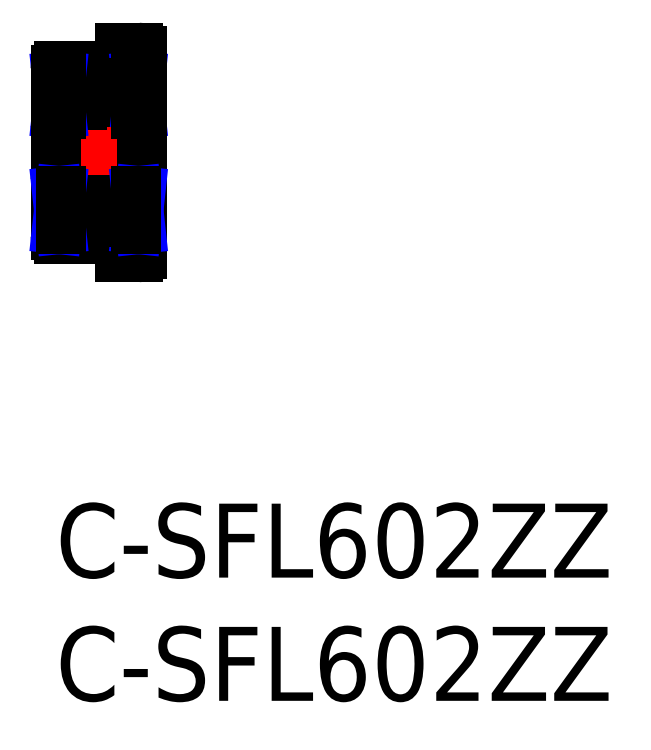
<metadata>
{"format":"dxf","ext":"dxf","renderer":"ezdxf+matplotlib","layout":"modelspace","background":"white","min_lineweight":24,"dpi":150}
</metadata>
<code>
0
SECTION
2
ENTITIES
0
INSERT
8
MSM_CONTINUOUS
2
*U8
10
0
20
0
30
0
0
INSERT
8
MSM_CONTINUOUS
2
*U9
10
0
20
0
30
0
0
LINE
8
MSM_CONTINUOUS
10
3.28
20
16.18
30
0
11
2.426
21
16.18
31
0
0
LINE
8
MSM_CONTINUOUS
10
3.35
20
18.5
30
0
11
2.6
21
18.5
31
0
0
LINE
8
MSM_CONTINUOUS
10
2.232
20
17.07
30
0
11
3.28
21
17.07
31
0
0
LINE
8
MSM_CONTINUOUS
10
3.35
20
10
30
0
11
2.6
21
10
31
0
0
LINE
8
MSM_CONTINUOUS
10
0.15
20
15.25
30
0
11
3.35
21
15.25
31
0
0
LINE
8
MSM_CONTINUOUS
10
0.15
20
13.25
30
0
11
3.35
21
13.25
31
0
0
LINE
8
MSM_CONTINUOUS
10
2.6
20
17.75
30
0
11
2.6
21
18.5
31
0
0
ARC
8
MSM_CONTINUOUS
10
1.75
20
16.5
30
0
40
0.75
50
334.3
51
50.06
0
LINE
8
MSM_CONTINUOUS
10
2.6
20
10.75
30
0
11
2.6
21
10
31
0
0
ARC
8
MSM_CONTINUOUS
10
1.75
20
12
30
0
40
0.75
50
309.9
51
25.68
0
ARC
8
MSM_CONTINUOUS
10
0.15
20
15.4
30
0
40
0.15
50
180
51
270
0
ARC
8
MSM_CONTINUOUS
10
0.15
20
17.6
30
0
40
0.15
50
90
51
180
0
ARC
8
MSM_CONTINUOUS
10
1.75
20
16.5
30
0
40
0.75
50
129.9
51
205.7
0
ARC
8
MSM_CONTINUOUS
10
0.15
20
13.1
30
0
40
0.15
50
90
51
180
0
ARC
8
MSM_CONTINUOUS
10
0.15
20
10.9
30
0
40
0.15
50
180
51
270
0
ARC
8
MSM_CONTINUOUS
10
1.75
20
12
30
0
40
0.75
50
154.3
51
230.1
0
ARC
8
MSM_CONTINUOUS
10
1.75
20
16.5
30
0
40
0.75
50
205.7
51
334.3
0
LINE
8
MSM_CONTINUOUS
10
0.15
20
17.75
30
0
11
2.6
21
17.75
31
0
0
ARC
8
MSM_CONTINUOUS
10
1.75
20
16.5
30
0
40
0.75
50
50.06
51
129.9
0
ARC
8
MSM_CONTINUOUS
10
1.75
20
12
30
0
40
0.75
50
25.68
51
154.3
0
LINE
8
MSM_CONTINUOUS
10
0.15
20
10.75
30
0
11
2.6
21
10.75
31
0
0
ARC
8
MSM_CONTINUOUS
10
1.75
20
12
30
0
40
0.75
50
230.1
51
309.9
0
ARC
8
MSM_CONTINUOUS
10
3.35
20
15.4
30
0
40
0.15
50
270
51
0
0
ARC
8
MSM_CONTINUOUS
10
3.35
20
18.35
30
0
40
0.15
50
0
51
90
0
LINE
8
MSM_CONTINUOUS
10
3.28
20
17.35
30
0
11
3.5
21
17.35
31
0
0
LINE
8
MSM_CONTINUOUS
10
3.28
20
15.82
30
0
11
3.5
21
15.82
31
0
0
LINE
8
MSM_NARROW
10
3.28
20
17.35
30
0
11
3.445
21
15.82
31
0
0
LINE
8
MSM_NARROW
10
3.445
20
17.35
30
0
11
3.28
21
15.82
31
0
0
ARC
8
MSM_CONTINUOUS
10
3.35
20
13.1
30
0
40
0.15
50
0
51
90
0
ARC
8
MSM_CONTINUOUS
10
3.35
20
10.15
30
0
40
0.15
50
270
51
0
0
LINE
8
MSM_CENTER
10
-0.5
20
14.25
30
0
11
4
21
14.25
31
0
0
LINE
8
MSM_CONTINUOUS
10
3.28
20
15.82
30
0
11
3.28
21
17.35
31
0
0
LINE
8
MSM_CONTINUOUS
10
3.445
20
17.35
30
0
11
3.445
21
15.82
31
0
0
LINE
8
MSM_CONTINUOUS
10
3.5
20
18.35
30
0
11
3.5
21
10.15
31
0
0
LINE
8
MSM_CONTINUOUS
10
0.22
20
16.18
30
0
11
1.074
21
16.18
31
0
0
LINE
8
MSM_CONTINUOUS
10
1.268
20
17.07
30
0
11
0.22
21
17.07
31
0
0
LINE
8
MSM_CONTINUOUS
10
0.22
20
17.35
30
0
11
1.42e-14
21
17.35
31
0
0
LINE
8
MSM_CONTINUOUS
10
0.22
20
15.82
30
0
11
1.42e-14
21
15.82
31
0
0
LINE
8
MSM_CONTINUOUS
10
0.055
20
17.35
30
0
11
0.055
21
15.82
31
0
0
LINE
8
MSM_NARROW
10
0.22
20
17.35
30
0
11
0.055
21
15.82
31
0
0
LINE
8
MSM_NARROW
10
0.055
20
17.35
30
0
11
0.22
21
15.82
31
0
0
LINE
8
MSM_CONTINUOUS
10
0.22
20
15.82
30
0
11
0.22
21
17.35
31
0
0
LINE
8
MSM_CONTINUOUS
10
-1.8e-15
20
17.6
30
0
11
-1.8e-15
21
10.9
31
0
0
LINE
8
MSM_CONTINUOUS
10
3.28
20
12.32
30
0
11
2.426
21
12.32
31
0
0
LINE
8
MSM_CONTINUOUS
10
2.232
20
11.43
30
0
11
3.28
21
11.43
31
0
0
LINE
8
MSM_CONTINUOUS
10
3.28
20
11.15
30
0
11
3.5
21
11.15
31
0
0
LINE
8
MSM_CONTINUOUS
10
3.28
20
12.68
30
0
11
3.5
21
12.68
31
0
0
LINE
8
MSM_CONTINUOUS
10
3.445
20
11.15
30
0
11
3.445
21
12.68
31
0
0
LINE
8
MSM_NARROW
10
3.28
20
11.15
30
0
11
3.445
21
12.68
31
0
0
LINE
8
MSM_NARROW
10
3.445
20
11.15
30
0
11
3.28
21
12.68
31
0
0
LINE
8
MSM_CONTINUOUS
10
3.28
20
12.68
30
0
11
3.28
21
11.15
31
0
0
LINE
8
MSM_CONTINUOUS
10
0.22
20
12.32
30
0
11
1.074
21
12.32
31
0
0
LINE
8
MSM_CONTINUOUS
10
1.268
20
11.43
30
0
11
0.22
21
11.43
31
0
0
LINE
8
MSM_CONTINUOUS
10
0.22
20
11.15
30
0
11
1.42e-14
21
11.15
31
0
0
LINE
8
MSM_CONTINUOUS
10
0.22
20
12.68
30
0
11
1.42e-14
21
12.68
31
0
0
LINE
8
MSM_CONTINUOUS
10
0.055
20
11.15
30
0
11
0.055
21
12.68
31
0
0
LINE
8
MSM_NARROW
10
0.22
20
11.15
30
0
11
0.055
21
12.68
31
0
0
LINE
8
MSM_NARROW
10
0.055
20
11.15
30
0
11
0.22
21
12.68
31
0
0
LINE
8
MSM_CONTINUOUS
10
0.22
20
12.68
30
0
11
0.22
21
11.15
31
0
0
ENDSEC
0
EOF

</code>
